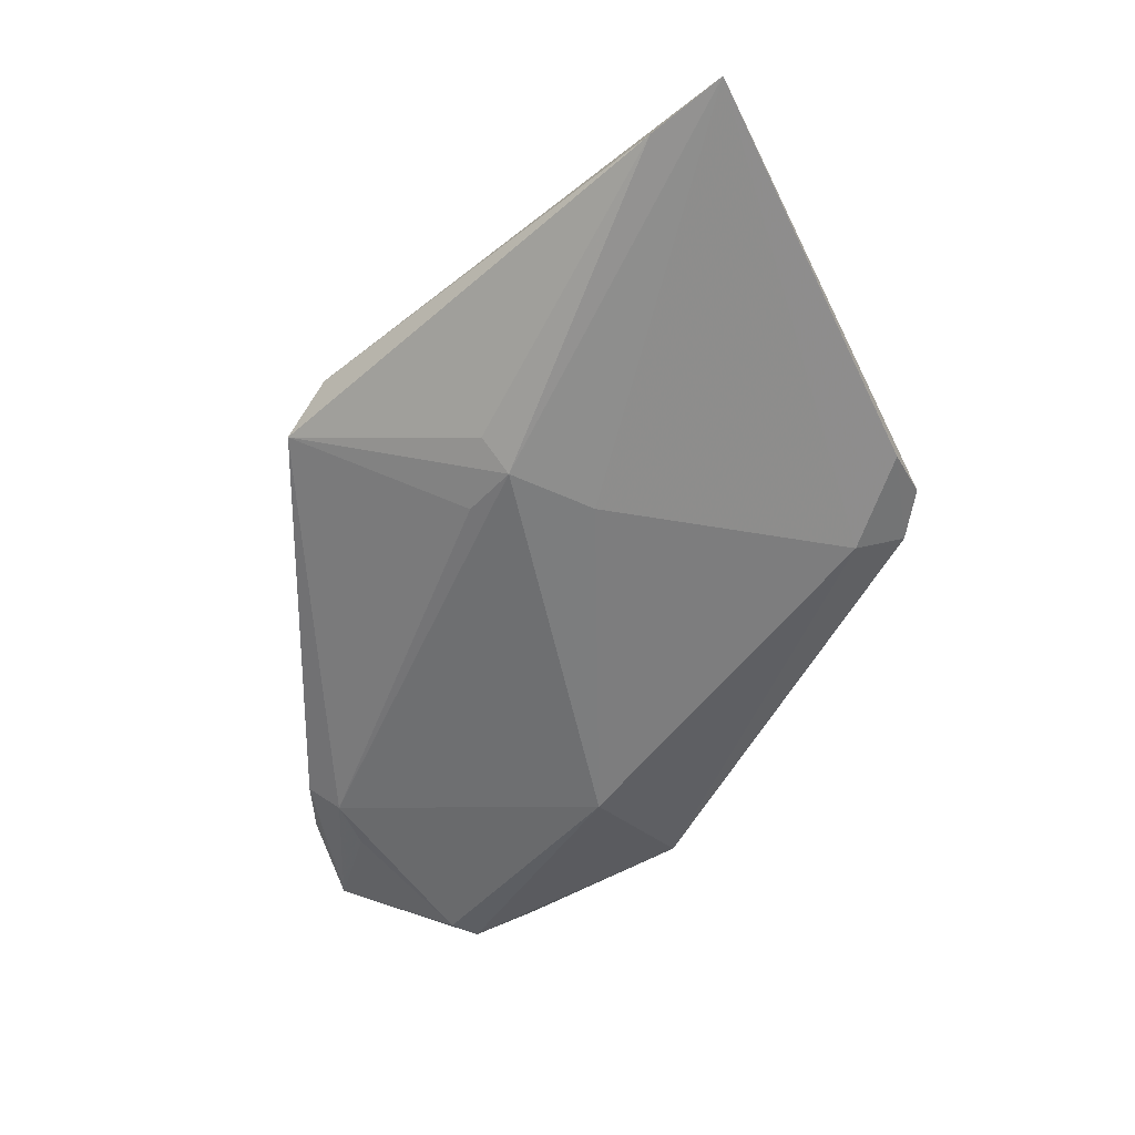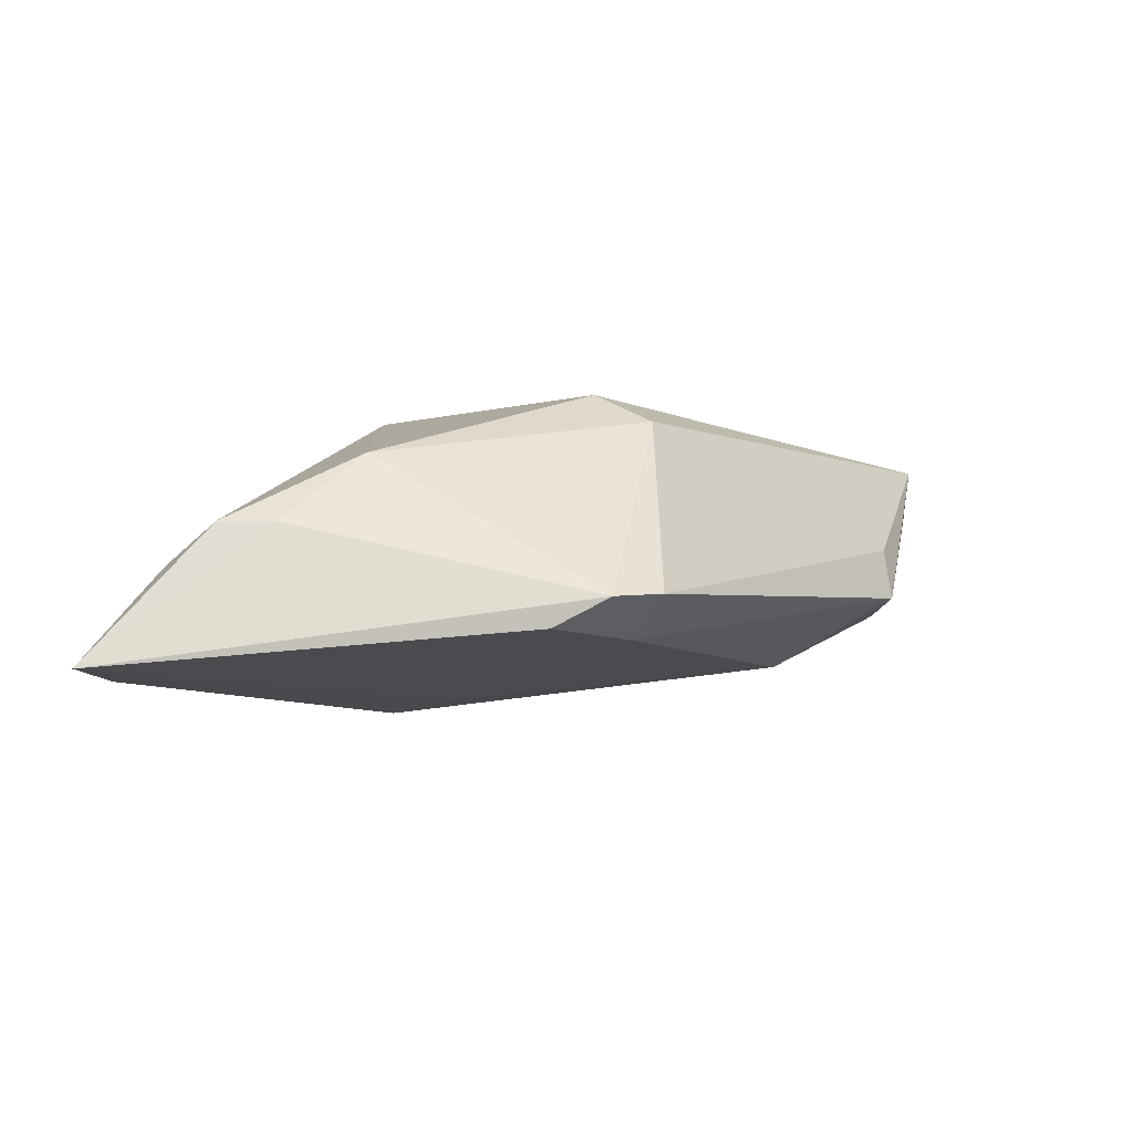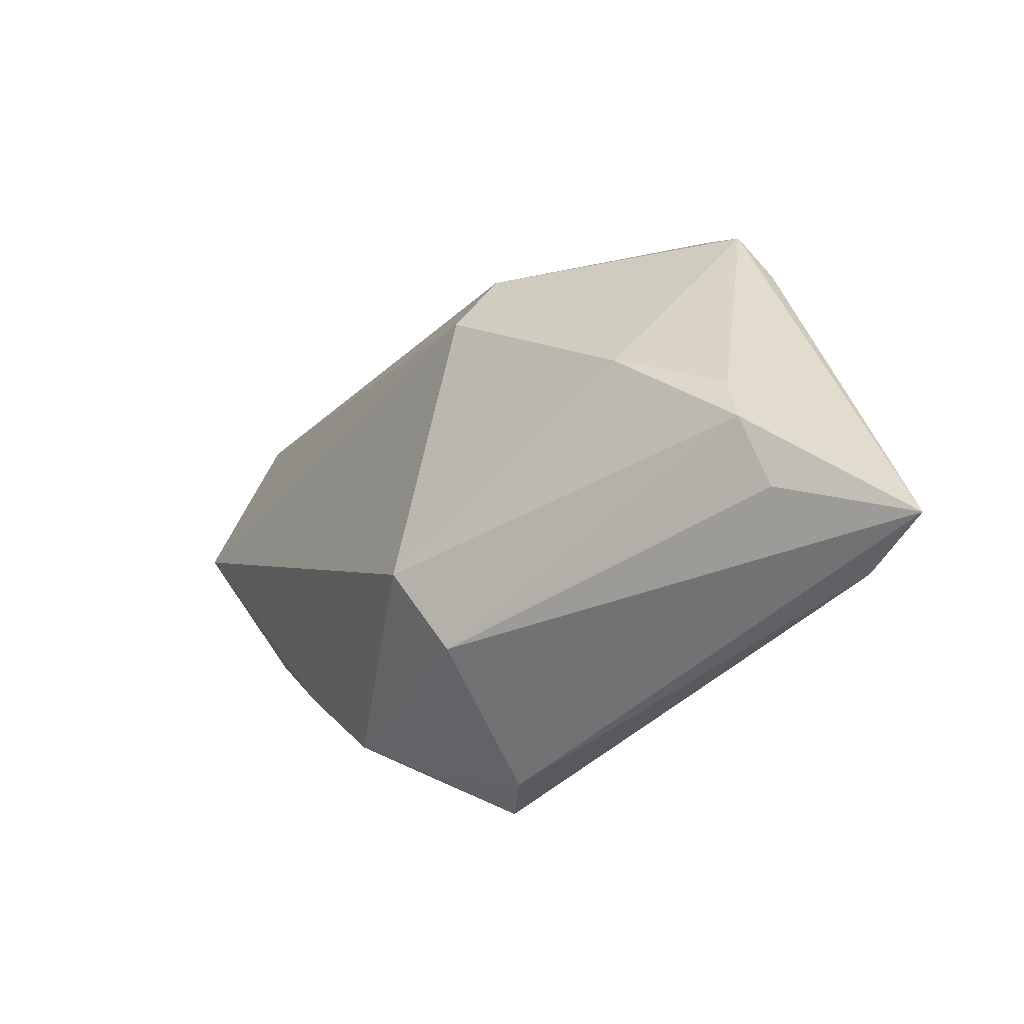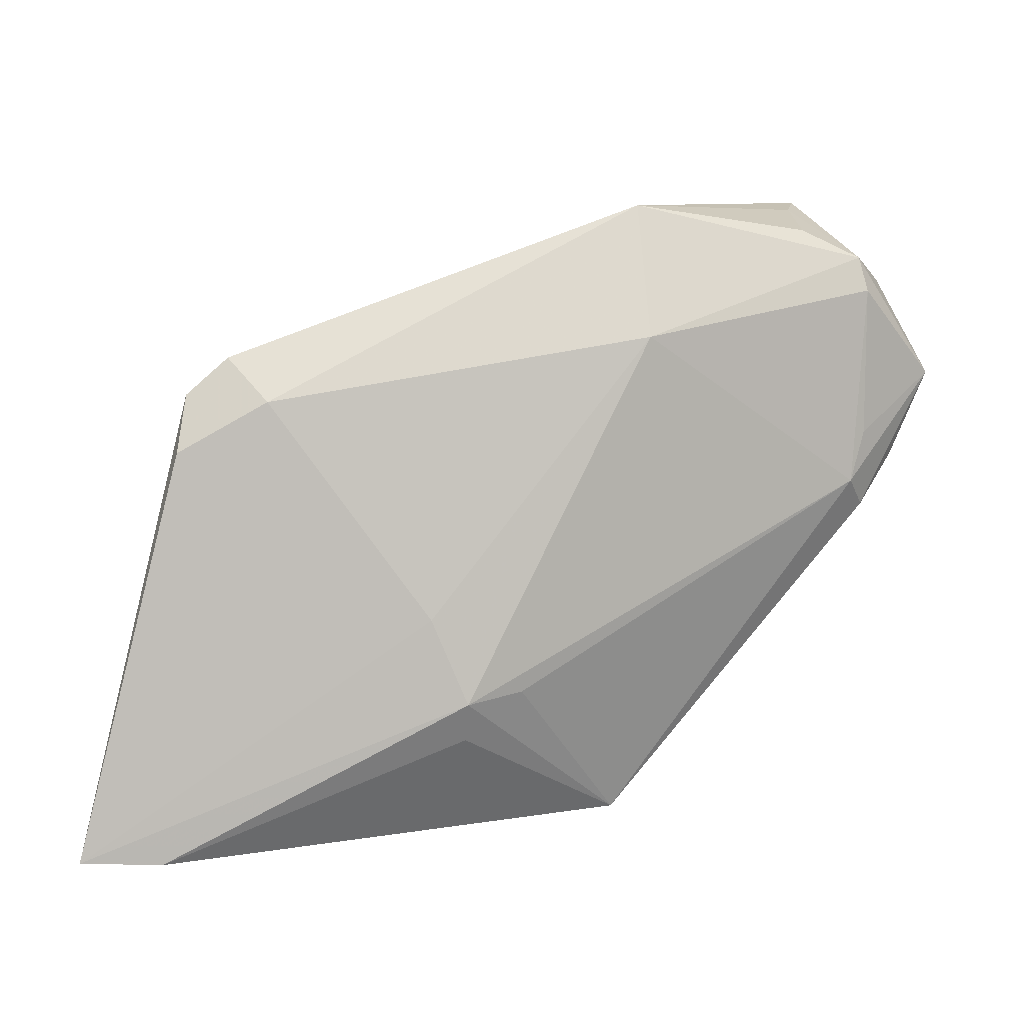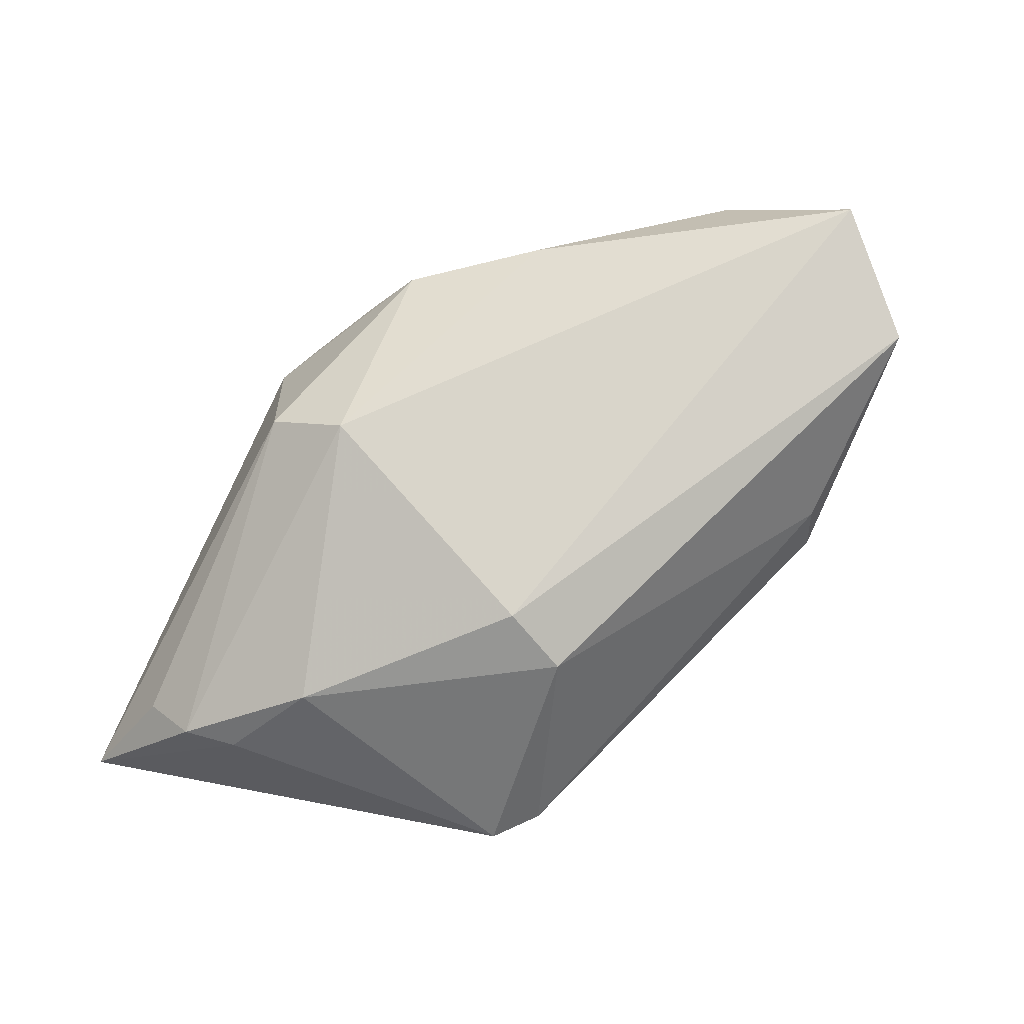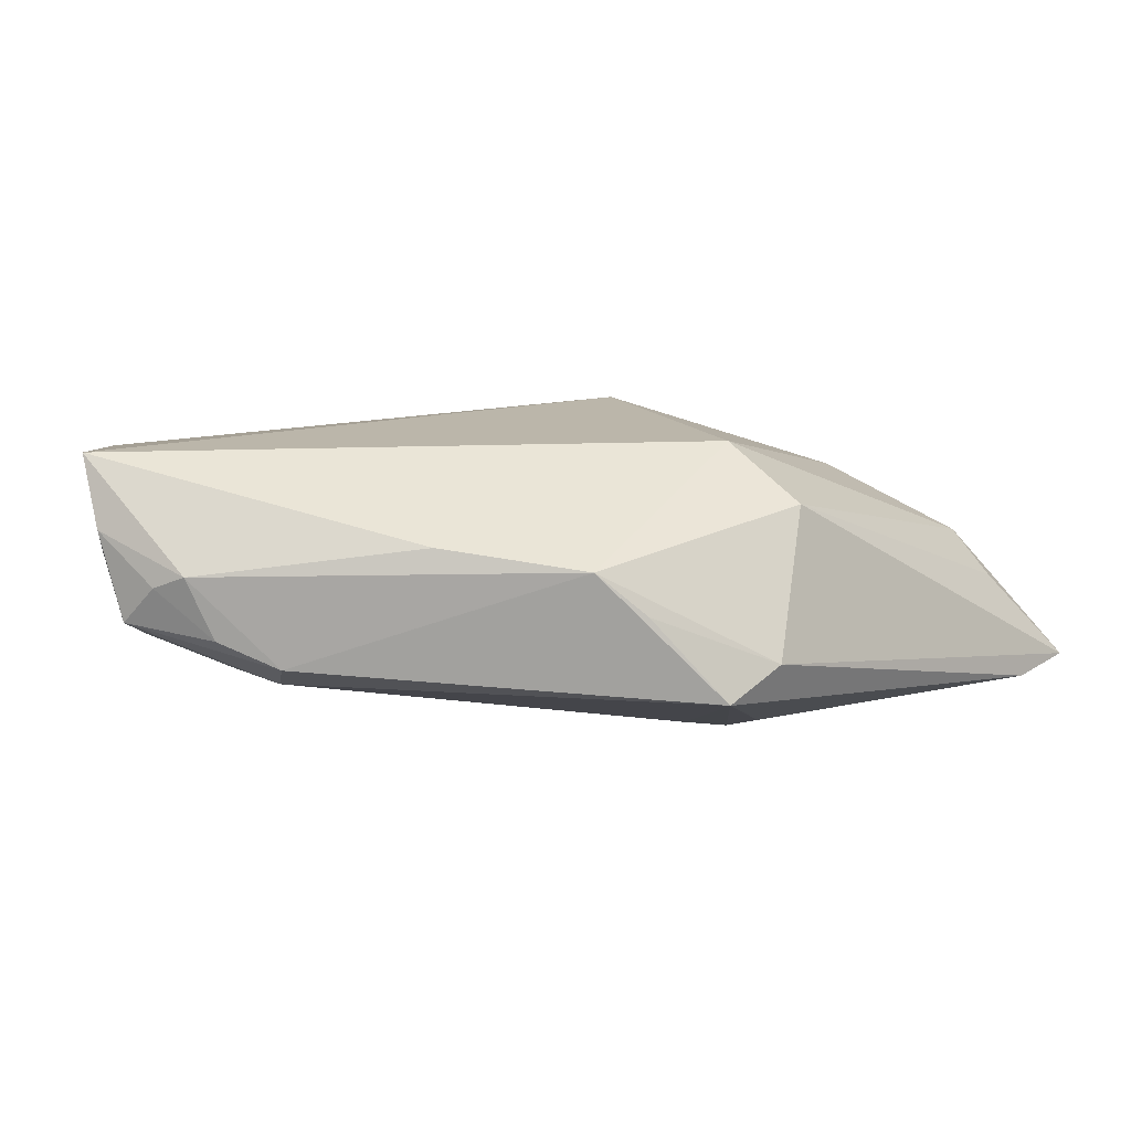
<metadata>
{"format":"obj","ext":"obj","renderer":"f3d","projection":"perspective","resolution":1024,"background":"white","views":[{"elev":-64.7,"azim":40.8,"up":"+Z"},{"elev":-5.7,"azim":106.2,"up":"+Z"},{"elev":-44.7,"azim":58.2,"up":"+Y"},{"elev":10.9,"azim":170.7,"up":"+Y"},{"elev":74.5,"azim":115.9,"up":"+Z"},{"elev":14.0,"azim":-45.4,"up":"+Z"}]}
</metadata>
<code>
v -0.01549 0.0341 0.002401
v -0.04019 0.009224 -0.005568
v -0.02017 -0.0239 0.007028
v -0.04493 0.00583 -0.001061
v -0.01361 0.02127 -0.01112
v 0.01139 -0.008747 -0.01539
v 0.03355 -0.01126 0.0087
v -0.03851 0.003756 -0.006522
v 0.04991 -0.03483 -0.01367
v -0.03003 -0.01099 0.009072
v 0.02835 0.0149 -0.01048
v -0.04948 0.01533 1.91e-06
v 0.03813 0.009485 -0.009898
v -0.01616 -0.02772 0.002368
v 0.007683 -0.02249 -0.01518
v -0.03971 0.02909 -0.003409
v -0.04864 0.02262 0.0168
v -0.04038 0.02544 -0.004868
v -0.04843 0.01132 0.004209
v 0.04269 -0.0235 0.001063
v 0.01782 0.01459 0.01318
v -0.04437 0.02803 0.01305
v -0.01052 -0.03379 -0.006834
v 0.03693 0.01538 -0.006808
v 0.01538 0.007518 0.0168
v 0.003498 -0.02097 0.0168
v 0.005101 -0.0298 0.01098
v 0.001381 -0.01722 -0.01516
v -0.04474 0.02582 0.00495
v 0.007577 -0.01805 -0.0168
v 0.04136 -0.02969 -0.003221
v -0.03688 0.03452 0.01437
v -0.04062 0.0005768 -0.003948
v 0.04155 -0.01754 0.0009787
v 0.04101 -0.03523 -0.01452
v 0.03233 0.0193 -0.006298
v -0.04991 0.01866 0.009371
v -0.03462 0.03399 0.008075
v -0.03361 0.03213 -0.001137
v -0.01369 0.03523 -0.003381
v -0.004229 -0.03523 -0.003517
v -0.04698 0.00789 0.0057
f 21 7 24
f 22 17 32
f 32 16 22
f 26 7 25
f 25 7 21
f 25 17 26
f 25 21 32
f 32 17 25
f 9 24 34
f 34 24 7
f 32 21 1
f 9 27 41
f 41 14 23
f 20 7 26
f 26 27 20
f 20 34 7
f 9 34 20
f 9 41 35
f 35 41 23
f 33 8 23
f 12 33 4
f 8 33 12
f 18 16 5
f 5 8 18
f 18 12 16
f 30 8 5
f 9 35 30
f 3 27 26
f 3 41 27
f 14 41 3
f 23 14 3
f 3 33 23
f 29 22 16
f 16 12 29
f 29 12 37
f 17 22 29
f 29 37 17
f 38 16 32
f 38 39 16
f 13 24 9
f 9 11 13
f 40 11 5
f 5 16 40
f 16 39 40
f 39 38 40
f 32 1 40
f 40 38 32
f 31 27 9
f 9 20 31
f 31 20 27
f 8 12 2
f 2 18 8
f 12 18 2
f 23 8 28
f 28 30 23
f 8 30 28
f 15 35 23
f 23 30 15
f 15 30 35
f 5 11 6
f 6 30 5
f 6 11 9
f 9 30 6
f 26 17 10
f 10 3 26
f 11 40 36
f 24 13 36
f 36 13 11
f 36 40 1
f 21 24 36
f 36 1 21
f 17 37 42
f 42 10 17
f 3 10 42
f 4 33 42
f 33 3 42
f 37 12 19
f 19 42 37
f 19 12 4
f 4 42 19

</code>
